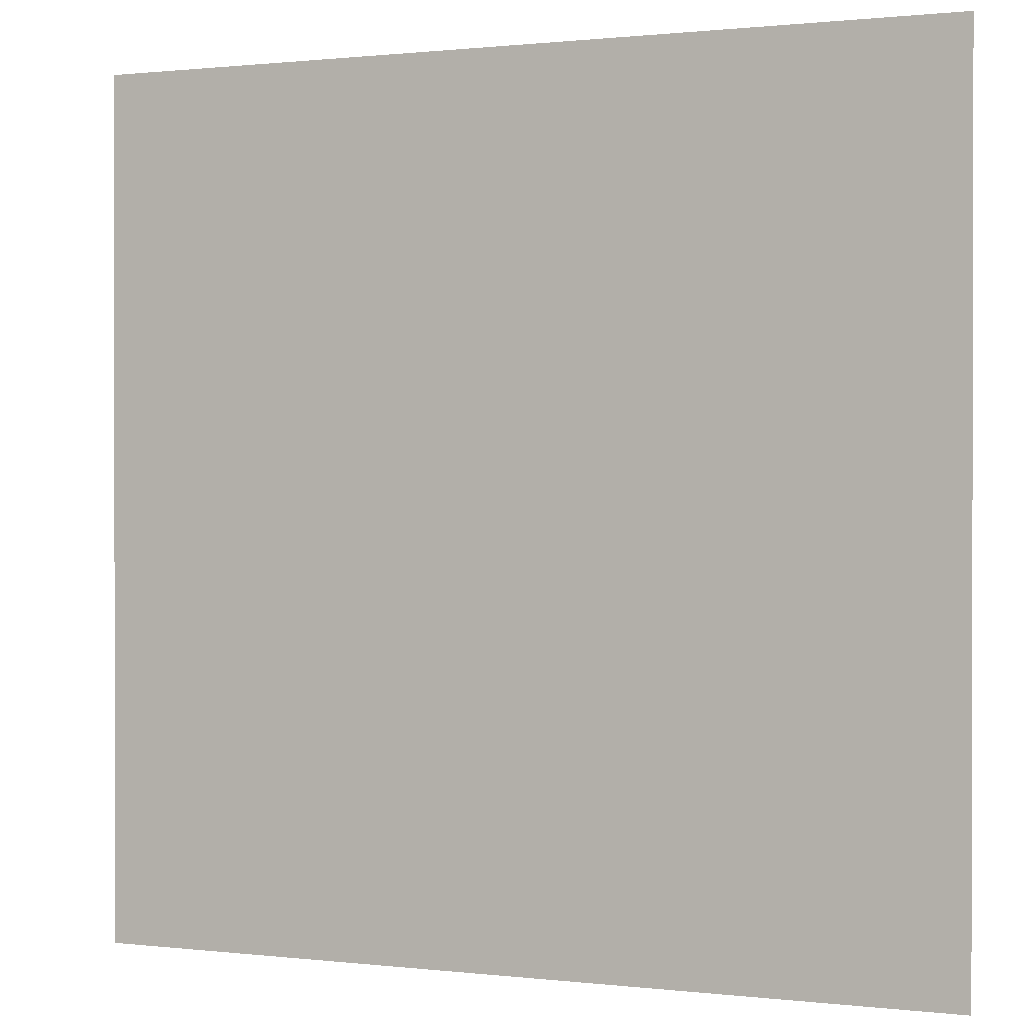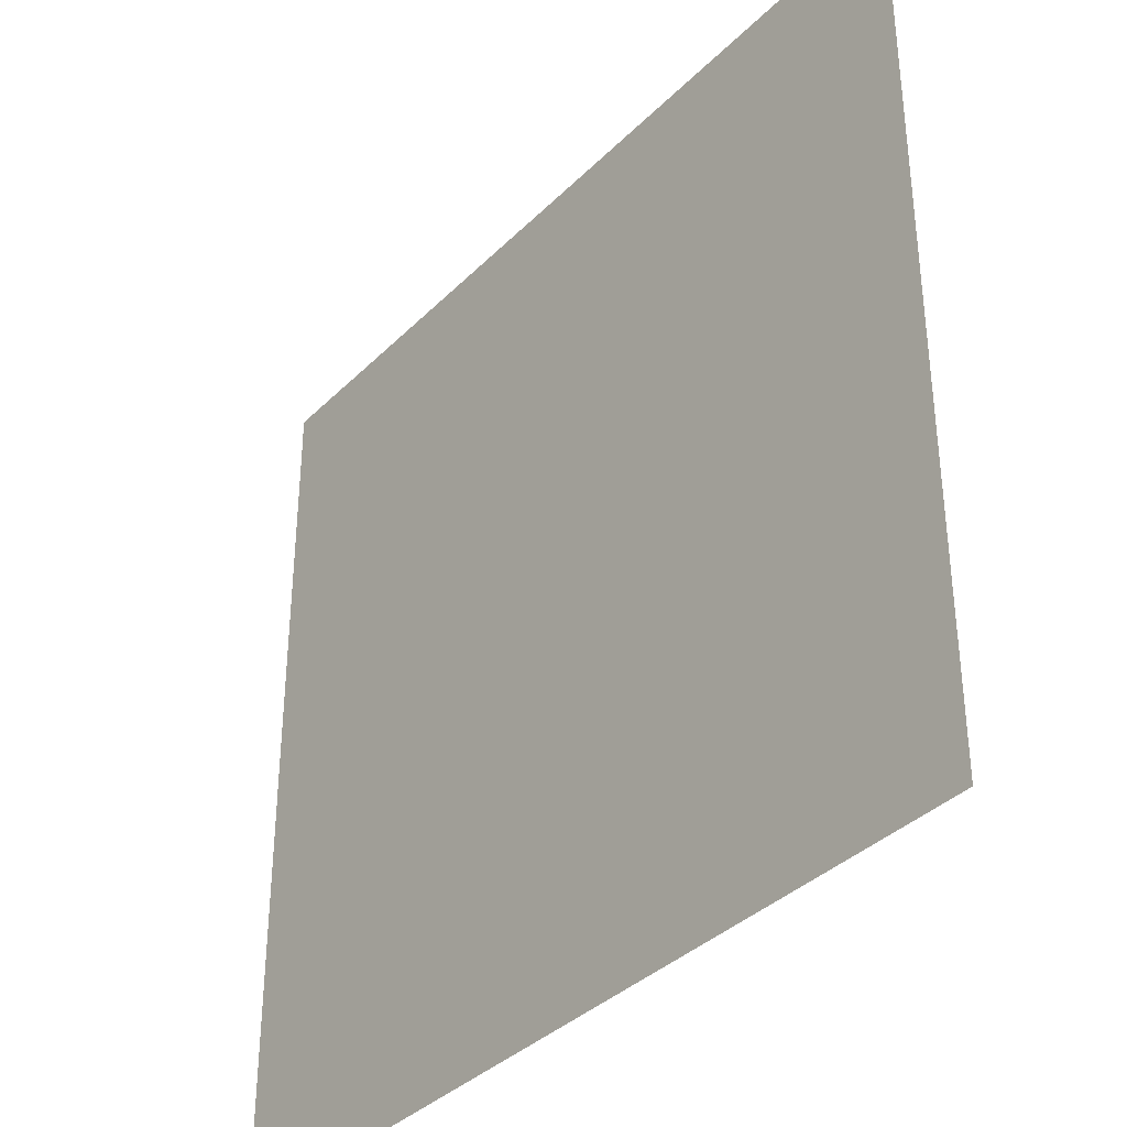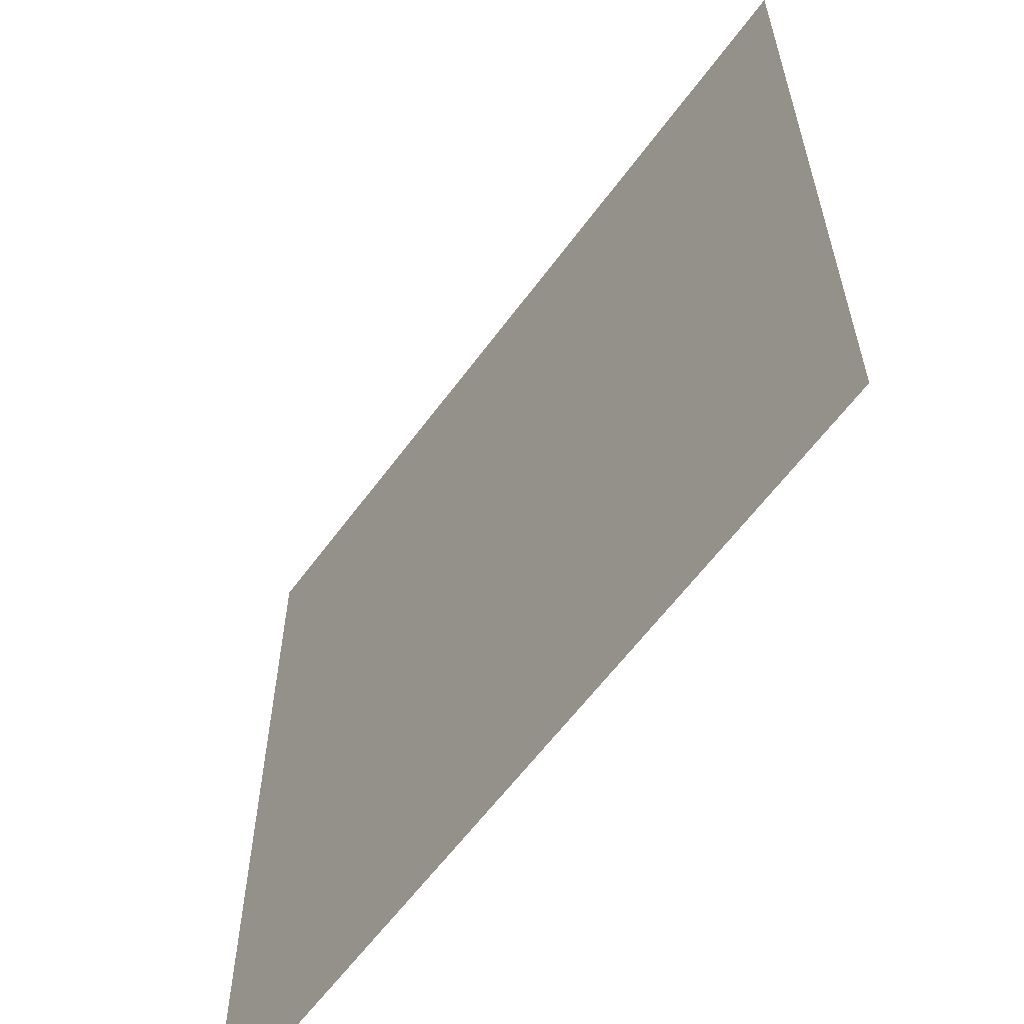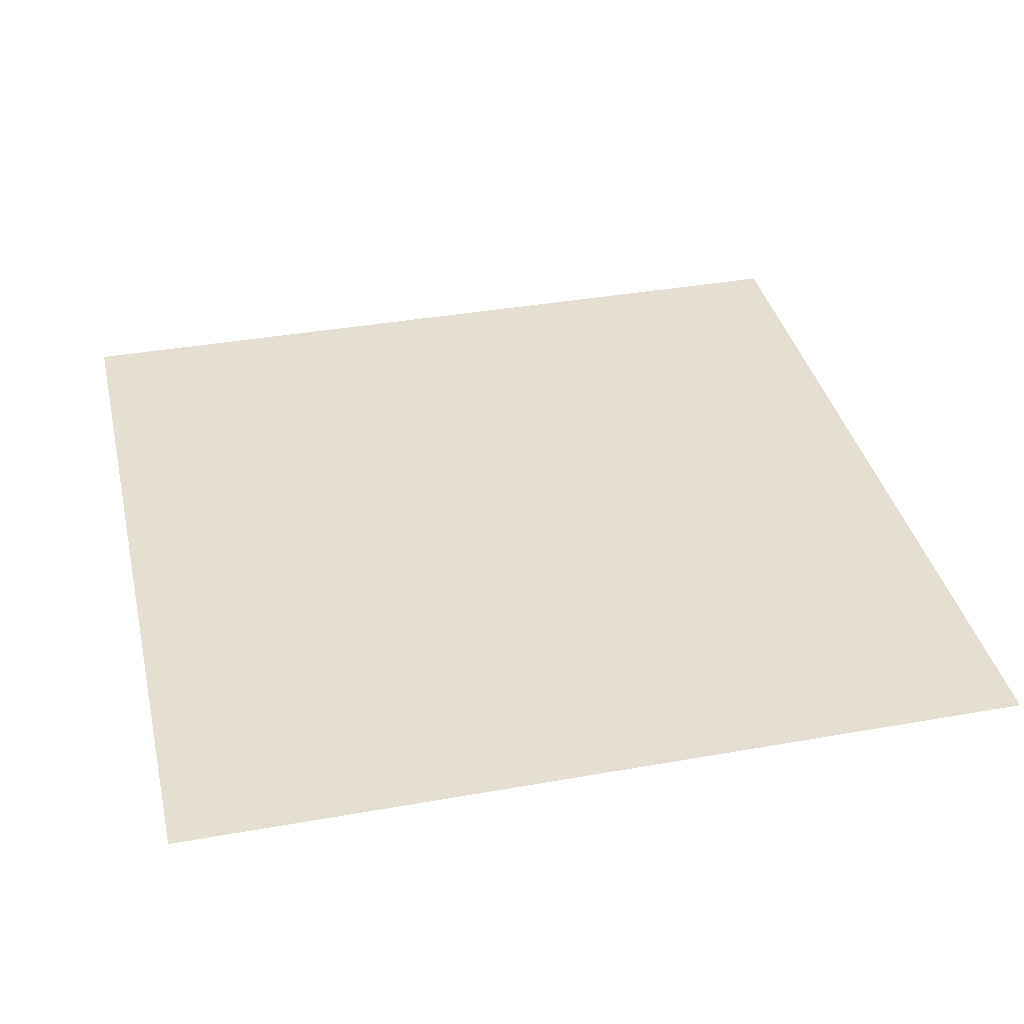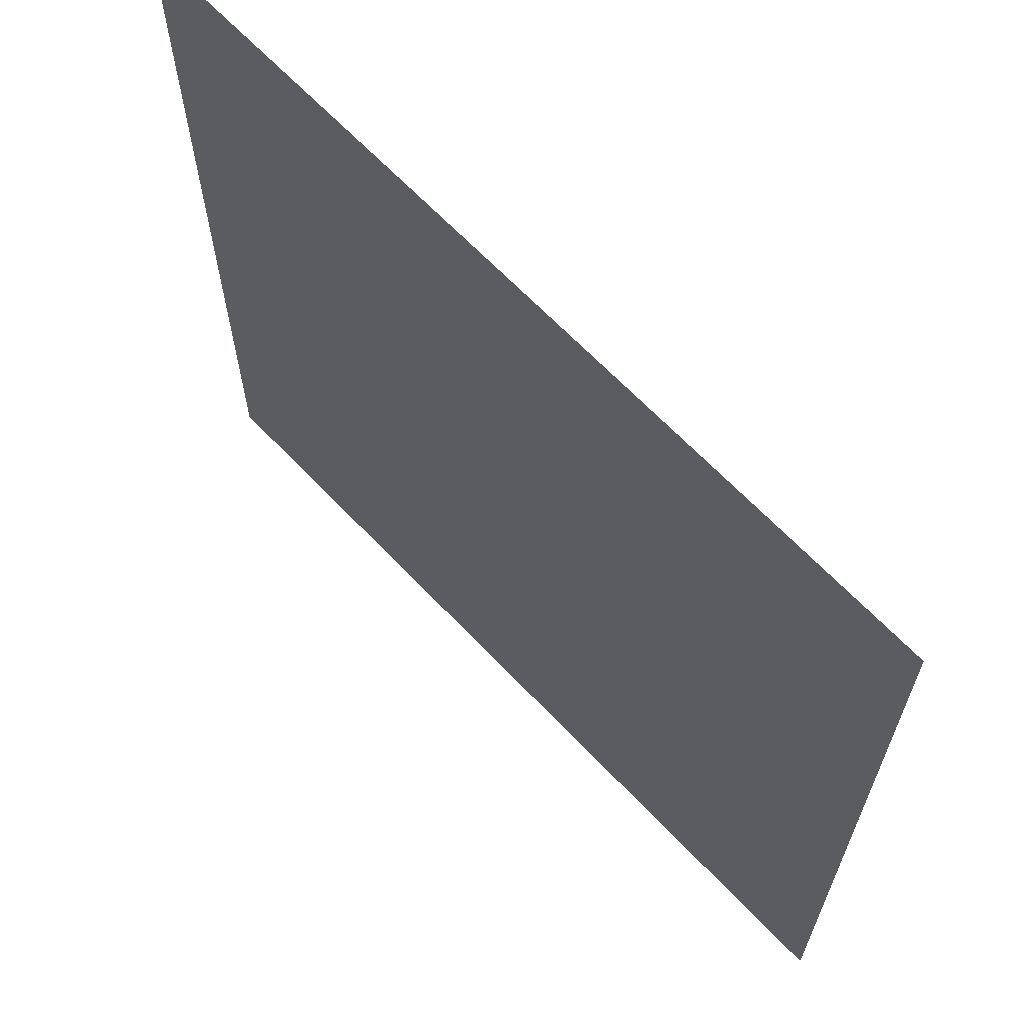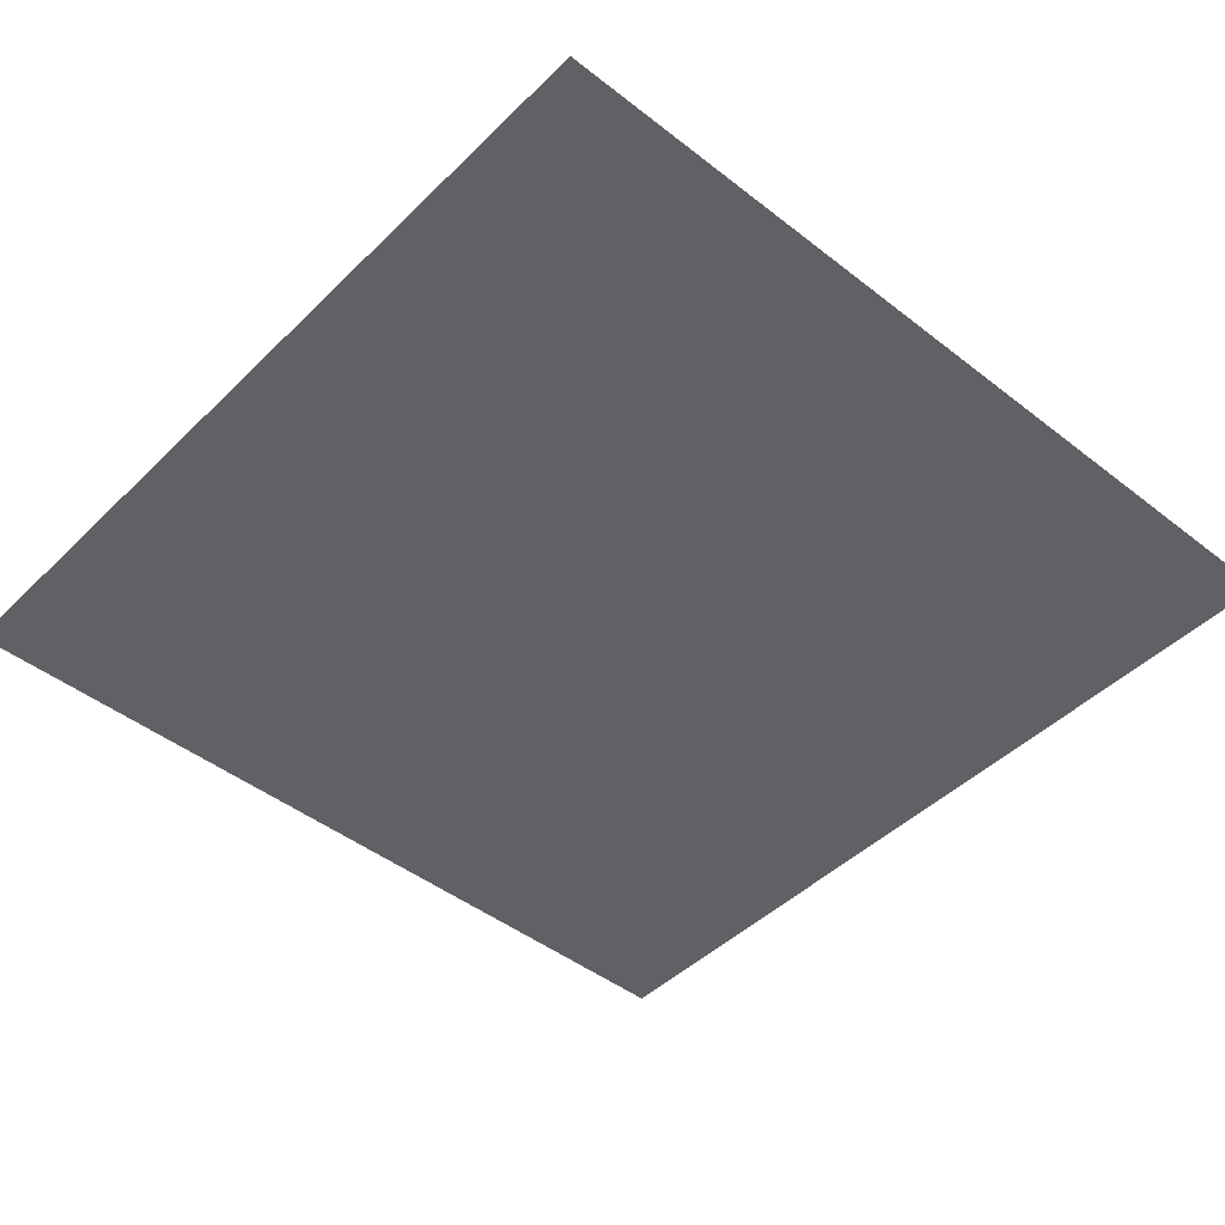
<metadata>
{"format":"obj","ext":"obj","renderer":"f3d","projection":"perspective","resolution":1024,"background":"white","views":[{"elev":0.7,"azim":23.6,"up":"+Z"},{"elev":-36.5,"azim":51.7,"up":"+Z"},{"elev":-60.6,"azim":-126.1,"up":"+Z"},{"elev":37.3,"azim":77.1,"up":"+Y"},{"elev":65.7,"azim":-133.5,"up":"+Z"},{"elev":-45.6,"azim":48.1,"up":"+Y"}]}
</metadata>
<code>
o ground
v -1 0 -1
v -1 0 1
v 1 0 1
v 1 0 -1
f 1 2 3 4

</code>
